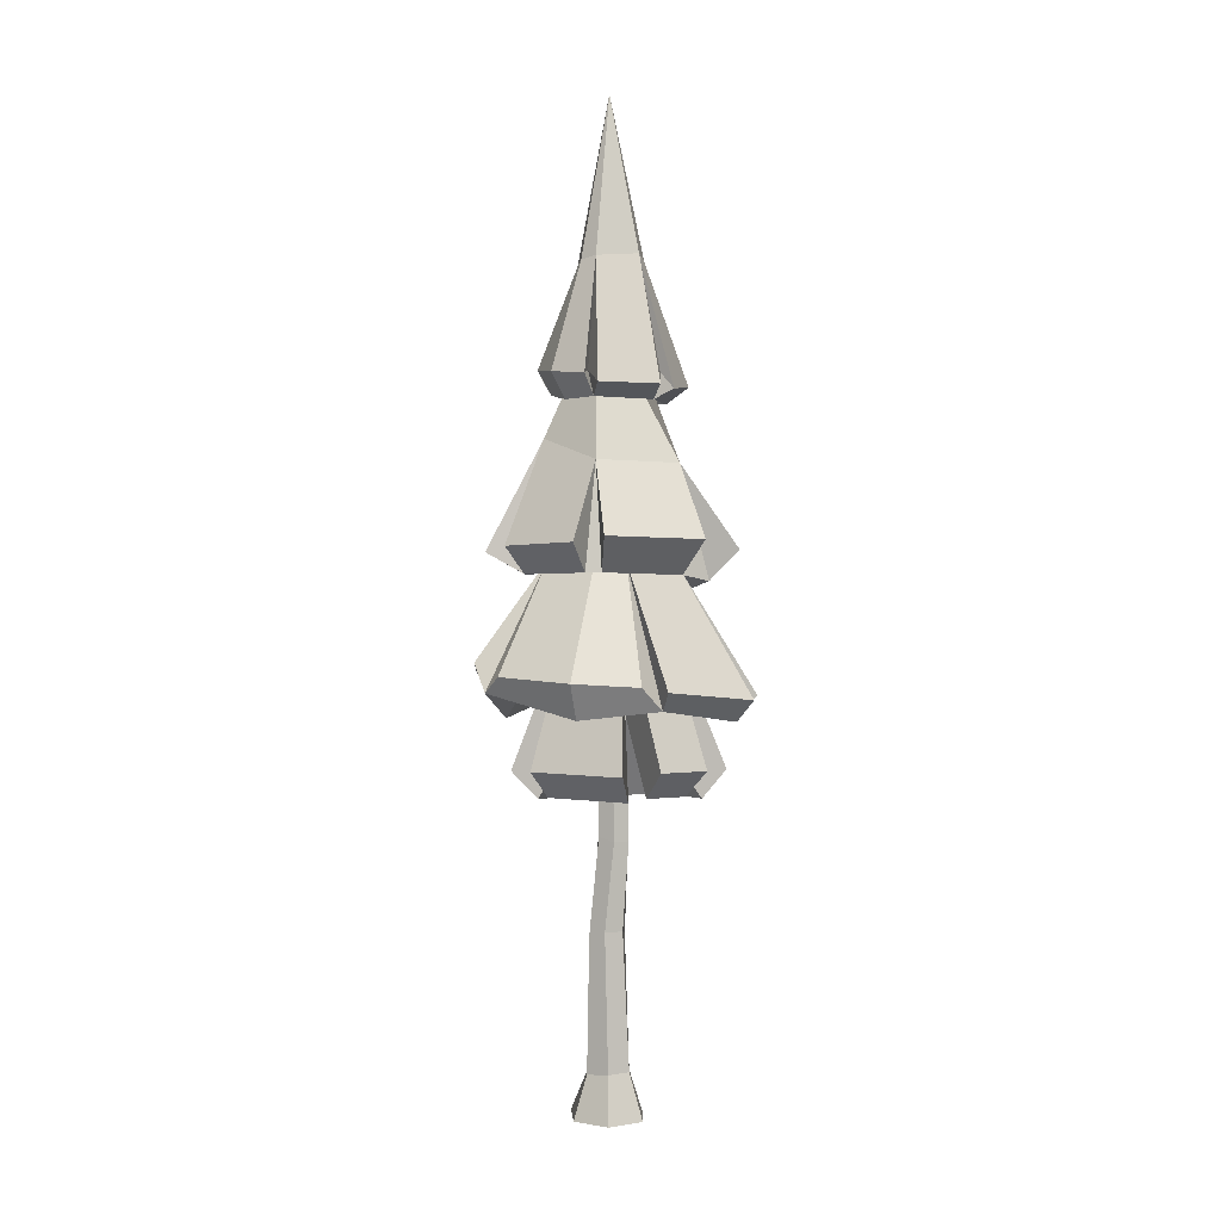
<metadata>
{"format":"obj","ext":"obj","renderer":"f3d","projection":"perspective","resolution":1024,"background":"white","views":[{"elev":2.7,"azim":60.6,"up":"+Y"}]}
</metadata>
<code>
g tree-forest_white
v 1.201 3.793 0.1081
v 1.052 3.624 0.07169
v 0.5071 4.849 0.1047
v 0.4165 4.818 -0.4464
v 0.7569 3.47 -0.841
v 0.9829 3.673 -0.8689
v 0.1987 3.894 1.162
v 0.003558 3.745 1.186
v -0.1014 4.849 0.5385
v 1.052 3.624 0.07169
v 0.3673 4.482 0.07563
v 0.681 3.546 0.6817
v -1.102 3.838 0.3659
v -1.098 3.519 0.1199
v -0.672 4.772 -0.02513
v -0.1014 4.849 0.5385
v 0.003558 3.745 1.186
v -0.1973 3.99 1.188
v -0.7167 3.791 -1.033
v -0.534 3.431 -1.155
v -0.1063 4.673 -0.5509
v -0.672 4.772 -0.02513
v -1.098 3.519 0.1199
v -1.208 3.764 0.0345
v 0.864 3.705 -0.9776
v 0.7569 3.47 -0.841
v 0.4165 4.818 -0.4464
v -0.1063 4.673 -0.5509
v -0.534 3.431 -1.155
v -0.4973 3.757 -1.244
v -0.145 4.448 -0.4438
v -0.534 3.431 -1.155
v -0.9824 3.499 -0.5176
v -0.145 4.448 -0.4438
v -0.9824 3.499 -0.5176
v -0.3837 4.466 0.006308
v 0.5071 4.849 0.1047
v 1.052 3.624 0.07169
v 1.08 3.832 0.2882
v 0.5821 4.763 0.5429
v 0.6583 4.766 0.4271
v 0.3789 4.875 0.3347
v 0.6583 4.766 0.4271
v 0.5821 4.763 0.5429
v 0.5123 5.706 0.403
v 0.5071 4.849 0.1047
v 0.3789 4.875 0.3347
v 0.6583 4.766 0.4271
v 0.7461 4.736 -0.3027
v 0.5071 4.849 0.1047
v 0.6583 4.766 0.4271
v 0.7088 4.679 -0.5883
v 0.6083 5.68 -0.3572
v 0.7461 4.736 -0.3027
v 0.7461 4.736 -0.3027
v 0.7088 4.679 -0.5883
v 0.4165 4.818 -0.4464
v -0.14 4.562 -0.8732
v -0.1628 4.912 -0.8683
v -0.4182 4.774 -1.141
v 0.9028 4.949 -0.7708
v 0.7088 4.679 -0.5883
v 0.6083 5.68 -0.3572
v 0.1475 4.847 -1.131
v -0.1628 4.912 -0.8683
v -0.14 4.562 -0.8732
v 0.8794 5.074 0.5276
v 0.6583 4.766 0.4271
v 0.5123 5.706 0.403
v 0.6083 5.68 -0.3572
v 0.7461 4.736 -0.3027
v 0.9796 5.039 -0.3839
v -0.03862 4.98 0.9766
v -0.1299 4.738 0.745
v -0.1259 5.89 0.5555
v 0.5123 5.706 0.403
v 0.5821 4.763 0.5429
v 0.7548 5.023 0.7494
v -1.095 4.947 0.1136
v -0.9147 4.733 -0.1111
v -0.5942 5.78 -0.05649
v -0.1259 5.89 0.5555
v -0.1299 4.738 0.745
v -0.3391 4.922 1.013
v -0.07711 5.825 -0.6337
v -0.1628 4.912 -0.8683
v 0.1475 4.847 -1.131
v -0.5942 5.78 -0.05649
v -0.9147 4.733 -0.1111
v -1.063 4.74 -0.3348
v 0.02544 7.409 0.2753
v -0.01115 8.839 -0.02152
v 0.1667 7.44 0.2091
v -0.3015 7.334 -0.04726
v -0.01115 8.839 -0.02152
v -0.1432 7.371 0.2178
v -0.1251 7.372 -0.3518
v -0.01115 8.839 -0.02152
v -0.3015 7.334 -0.04726
v 0.1015 7.42 -0.301
v -0.01115 8.839 -0.02152
v -0.1251 7.372 -0.3518
v 0.1667 7.44 0.2091
v -0.01115 8.839 -0.02152
v 0.2833 7.462 -0.1458
v 0.2833 7.462 -0.1458
v -0.01115 8.839 -0.02152
v 0.1015 7.42 -0.301
v -0.1432 7.371 0.2178
v -0.01115 8.839 -0.02152
v 0.02544 7.409 0.2753
v -0.2738 6.268 0.4062
v -0.324 6.491 0.3527
v -0.2793 6.478 0.5356
v -0.324 6.491 0.3527
v -0.1432 7.371 0.2178
v -0.2793 6.478 0.5356
v 0.4135 6.428 0.4554
v 0.265 6.46 0.3402
v 0.3853 6.235 0.3513
v 0.5684 6.349 0.4164
v 0.265 6.46 0.3402
v 0.1667 7.44 0.2091
v 0.3853 6.235 0.3513
v 0.265 6.46 0.3402
v 0.5684 6.349 0.4164
v 0.1667 7.44 0.2091
v 0.265 6.46 0.3402
v 0.4135 6.428 0.4554
v 0.4456 6.219 -0.1936
v 0.4593 6.447 -0.2515
v 0.6003 6.307 -0.3034
v 0.2833 7.462 -0.1458
v 0.4593 6.447 -0.2515
v 0.6429 6.341 -0.1473
v 0.6429 6.341 -0.1473
v 0.4593 6.447 -0.2515
v 0.4456 6.219 -0.1936
v 0.6003 6.307 -0.3034
v 0.4593 6.447 -0.2515
v 0.2833 7.462 -0.1458
v -0.1989 6.21 -0.4918
v -0.2195 6.478 -0.5392
v -0.3964 6.409 -0.5759
v -0.1251 7.372 -0.3518
v -0.2195 6.478 -0.5392
v -0.1387 6.372 -0.7134
v -0.3015 7.334 -0.04726
v -0.6464 6.471 0.1627
v -0.6717 6.442 -0.2335
v -0.5157 6.428 0.3774
v -0.1432 7.371 0.2178
v -0.324 6.491 0.3527
v -0.5157 6.428 0.3774
v -0.324 6.491 0.3527
v -0.2738 6.268 0.4062
v -0.0481 6.451 0.3142
v -0.2738 6.268 0.4062
v 0.08026 6.219 0.4609
v -0.4059 6.249 -0.03088
v -0.1989 6.21 -0.4918
v -0.4788 6.228 -0.1598
v 0.002614 6.424 -0.3981
v 0.1572 6.192 -0.4888
v -0.1989 6.21 -0.4918
v -0.1387 6.372 -0.7134
v -0.2195 6.478 -0.5392
v -0.1989 6.21 -0.4918
v -0.4059 6.249 -0.03088
v -0.4788 6.228 -0.1598
v -0.4663 6.234 0.1003
v -0.2395 6.321 0.1376
v -0.2738 6.268 0.4062
v -0.0481 6.451 0.3142
v -0.4182 4.774 -1.141
v -0.1628 4.912 -0.8683
v -0.07711 5.825 -0.6337
v 0.4165 4.818 -0.4464
v 0.5071 4.849 0.1047
v 0.7461 4.736 -0.3027
v -0.2395 6.321 0.1376
v -0.4663 6.234 0.1003
v -0.2738 6.268 0.4062
v -0.4059 6.249 -0.03088
v -0.4663 6.234 0.1003
v -0.2395 6.321 0.1376
v -0.3964 6.409 -0.5759
v -0.2195 6.478 -0.5392
v -0.1251 7.372 -0.3518
v -0.3837 4.466 0.006308
v -0.9824 3.499 -0.5176
v -1.098 3.519 0.1199
v 0.005199 -0.01315 0.3445
v -0.3576 -0.01383 0.1726
v -0.1853 0.3563 0.1065
v 0.003602 0.3801 0.211
v -0.3022 -0.01383 -0.1726
v 0.005201 -0.01315 -0.3445
v 0.001358 0.3805 -0.2109
v -0.1863 0.3564 -0.1048
v 0.005201 -0.01315 -0.3445
v 0.3117 -0.01262 -0.172
v 0.1897 0.4042 -0.1063
v 0.001358 0.3805 -0.2109
v 0.3117 -0.01262 0.172
v 0.005199 -0.01315 0.3445
v 0.003602 0.3801 0.211
v 0.1909 0.4041 0.1044
v -0.3576 -0.01383 0.1726
v -0.3022 -0.01383 -0.1726
v -0.1863 0.3564 -0.1048
v -0.1853 0.3563 0.1065
v 0.3117 -0.01262 -0.172
v 0.3117 -0.01262 0.172
v 0.1909 0.4041 0.1044
v 0.1897 0.4042 -0.1063
v 0.1309 1.631 -0.07393
v 0.1394 2.415 -0.1294
v 0.005635 2.45 -0.2019
v -0.008441 1.584 -0.1736
v -0.04882 1.578 0.1587
v 0.008368 2.452 0.0936
v 0.141 2.416 0.01861
v 0.1103 1.628 0.09234
v 0.003602 0.3801 0.211
v 0.1909 0.4041 0.1044
v -0.168 1.532 -0.1069
v -0.1269 2.486 -0.1272
v -0.1257 2.487 0.02094
v -0.188 1.511 0.05969
v -0.1863 0.3564 -0.1048
v -0.1853 0.3563 0.1065
v 0.1103 1.628 0.09234
v 0.141 2.416 0.01861
v 0.1394 2.415 -0.1294
v 0.1309 1.631 -0.07393
v -0.188 1.511 0.05969
v -0.1257 2.487 0.02094
v 0.008368 2.452 0.0936
v -0.04882 1.578 0.1587
v -0.008441 1.584 -0.1736
v 0.005635 2.45 -0.2019
v -0.1269 2.486 -0.1272
v -0.168 1.532 -0.1069
v 0.001358 0.3805 -0.2109
v -0.1863 0.3564 -0.1048
v 0.141 2.416 0.01861
v 0.1038 4.592 0.03041
v 0.1026 4.593 -0.08529
v 0.1394 2.415 -0.1294
v -0.1257 2.487 0.02094
v -0.08467 4.558 0.03188
v 0.01055 4.574 0.08933
v 0.008368 2.452 0.0936
v 0.005635 2.45 -0.2019
v 0.008961 4.577 -0.1428
v -0.08504 4.559 -0.08529
v -0.1269 2.486 -0.1272
v 0.1394 2.415 -0.1294
v 0.1026 4.593 -0.08529
v 0.008961 4.577 -0.1428
v 0.005635 2.45 -0.2019
v 0.008368 2.452 0.0936
v 0.01055 4.574 0.08933
v 0.1038 4.592 0.03041
v 0.141 2.416 0.01861
v -0.1269 2.486 -0.1272
v -0.08504 4.559 -0.08529
v -0.08467 4.558 0.03188
v -0.1257 2.487 0.02094
v -0.1853 0.3563 0.1065
v -0.188 1.511 0.05969
v -0.04882 1.578 0.1587
v 0.003602 0.3801 0.211
v 0.1909 0.4041 0.1044
v 0.1103 1.628 0.09234
v 0.1309 1.631 -0.07393
v 0.1897 0.4042 -0.1063
v 0.1897 0.4042 -0.1063
v 0.1309 1.631 -0.07393
v -0.008441 1.584 -0.1736
v 0.001358 0.3805 -0.2109
v 0.005201 -0.01315 -0.3445
v 0.3117 -0.01262 0.172
v 0.3117 -0.01262 -0.172
v -0.3022 -0.01383 -0.1726
v 0.005199 -0.01315 0.3445
v -0.3576 -0.01383 0.1726
v 0.4165 4.818 -0.4464
v 0.9829 3.673 -0.8689
v 1.201 3.793 0.1081
v 0.5071 4.849 0.1047
v -0.6773 4.71 0.4505
v -0.9147 4.733 -0.1111
v -0.672 4.772 -0.02513
v -0.3301 4.87 0.2753
v 0.3789 4.875 0.3347
v 0.7949 3.864 0.7986
v 0.1987 3.894 1.162
v -0.1014 4.849 0.5385
v -0.6277 4.711 -0.6081
v -0.4434 4.685 -0.4594
v -0.1063 4.673 -0.5509
v -0.14 4.562 -0.8732
v -0.3301 4.87 0.2753
v -0.8208 3.855 0.8638
v -1.102 3.838 0.3659
v -0.672 4.772 -0.02513
v -0.4434 4.685 -0.4594
v -1.141 3.801 -0.4994
v -0.7167 3.791 -1.033
v -0.1063 4.673 -0.5509
v -0.1063 4.673 -0.5509
v -0.4973 3.757 -1.244
v 0.864 3.705 -0.9776
v 0.4165 4.818 -0.4464
v 0.5071 4.849 0.1047
v 1.08 3.832 0.2882
v 0.7949 3.864 0.7986
v 0.3789 4.875 0.3347
v -0.145 4.448 -0.4438
v -0.1873 2.995 -0.9787
v 0.5745 3.046 -0.8551
v 0.2922 4.462 -0.3541
v 0.2922 4.462 -0.3541
v 0.7397 3.063 -0.555
v 0.8599 3.086 -0.02642
v 0.3673 4.482 0.07563
v 0.3673 4.482 0.07563
v 0.9212 3.082 0.3761
v 0.1427 3.074 0.8304
v 0.02359 4.494 0.3425
v -0.181 4.448 0.1941
v -0.5773 3.03 0.5619
v -0.9606 3.018 0.1993
v -0.3837 4.466 0.006308
v -0.01638 3.783 -0.1299
v 0.06036 3.787 -0.1164
v 0.4775 2.79 -0.6647
v -0.1857 2.741 -0.7661
v 0.06036 3.787 -0.1164
v 0.07419 3.79 -0.05015
v 0.6243 2.847 -0.02248
v 0.5224 2.824 -0.4727
v 0.07419 3.79 -0.05015
v 0.01263 3.789 -0.002043
v 0.06396 2.834 0.6208
v 0.7472 2.84 0.224
v -0.001338 3.769 -0.05318
v -0.06157 3.784 -0.05478
v -0.758 2.777 0.07201
v -0.3972 2.759 0.3623
v 0.9829 3.673 -0.8689
v 0.7569 3.47 -0.841
v 1.052 3.624 0.07169
v 1.201 3.793 0.1081
v 0.7949 3.864 0.7986
v 0.681 3.546 0.6817
v 0.003558 3.745 1.186
v 0.1987 3.894 1.162
v -0.8208 3.855 0.8638
v -0.6331 3.456 0.6695
v -1.098 3.519 0.1199
v -1.102 3.838 0.3659
v -1.141 3.801 -0.4994
v -0.9824 3.499 -0.5176
v -0.534 3.431 -1.155
v -0.7167 3.791 -1.033
v -0.4973 3.757 -1.244
v -0.534 3.431 -1.155
v 0.7569 3.47 -0.841
v 0.864 3.705 -0.9776
v 1.08 3.832 0.2882
v 1.052 3.624 0.07169
v 0.681 3.546 0.6817
v 0.7949 3.864 0.7986
v 0.5745 3.046 -0.8551
v 0.4775 2.79 -0.6647
v 0.06036 3.787 -0.1164
v 0.2922 4.462 -0.3541
v -0.1873 2.995 -0.9787
v -0.1857 2.741 -0.7661
v 0.4775 2.79 -0.6647
v 0.5745 3.046 -0.8551
v -0.145 4.448 -0.4438
v -0.01638 3.783 -0.1299
v -0.1857 2.741 -0.7661
v -0.1873 2.995 -0.9787
v 0.8599 3.086 -0.02642
v 0.6243 2.847 -0.02248
v 0.07419 3.79 -0.05015
v 0.3673 4.482 0.07563
v 0.7397 3.063 -0.555
v 0.5224 2.824 -0.4727
v 0.6243 2.847 -0.02248
v 0.8599 3.086 -0.02642
v 0.2922 4.462 -0.3541
v 0.06036 3.787 -0.1164
v 0.5224 2.824 -0.4727
v 0.7397 3.063 -0.555
v 0.1427 3.074 0.8304
v 0.06396 2.834 0.6208
v 0.01263 3.789 -0.002043
v 0.02359 4.494 0.3425
v 0.9212 3.082 0.3761
v 0.7472 2.84 0.224
v 0.06396 2.834 0.6208
v 0.1427 3.074 0.8304
v 0.3673 4.482 0.07563
v 0.07419 3.79 -0.05015
v 0.7472 2.84 0.224
v 0.9212 3.082 0.3761
v -0.9606 3.018 0.1993
v -0.758 2.777 0.07201
v -0.06157 3.784 -0.05478
v -0.3837 4.466 0.006308
v -0.5773 3.03 0.5619
v -0.3972 2.759 0.3623
v -0.758 2.777 0.07201
v -0.9606 3.018 0.1993
v 0.02359 4.494 0.3425
v 0.01263 3.789 -0.002043
v -0.04518 2.814 0.6578
v -0.1432 3.056 0.8679
v -0.6588 2.976 -0.8592
v -0.4963 2.711 -0.7245
v -0.01638 3.783 -0.1299
v -0.145 4.448 -0.4438
v -0.3837 4.466 0.006308
v -0.06157 3.784 -0.05478
v -0.7475 2.703 -0.02041
v -0.9641 2.969 -0.05228
v -0.145 4.448 -0.4438
v 0.2922 4.462 -0.3541
v 0.7569 3.47 -0.841
v -0.534 3.431 -1.155
v -0.6331 3.456 0.6695
v -0.181 4.448 0.1941
v -0.3837 4.466 0.006308
v -1.098 3.519 0.1199
v 1.052 3.624 0.07169
v 0.7569 3.47 -0.841
v 0.2922 4.462 -0.3541
v 0.3673 4.482 0.07563
v 0.3673 4.482 0.07563
v 0.02359 4.494 0.3425
v 0.003558 3.745 1.186
v 0.681 3.546 0.6817
v 0.5821 4.763 0.5429
v 0.3789 4.875 0.3347
v -0.1014 4.849 0.5385
v -0.1299 4.738 0.745
v -0.1063 4.673 -0.5509
v 0.4165 4.818 -0.4464
v 0.7088 4.679 -0.5883
v -0.14 4.562 -0.8732
v -0.07711 5.825 -0.6337
v 0.1475 4.847 -1.131
v 0.9028 4.949 -0.7708
v 0.6083 5.68 -0.3572
v 0.6083 5.68 -0.3572
v 0.9796 5.039 -0.3839
v 0.8794 5.074 0.5276
v 0.5123 5.706 0.403
v 0.5123 5.706 0.403
v 0.7548 5.023 0.7494
v -0.03862 4.98 0.9766
v -0.1259 5.89 0.5555
v -0.4336 5.926 0.2782
v -0.8744 4.965 0.687
v -1.095 4.947 0.1136
v -0.5942 5.78 -0.05649
v -0.3936 5.831 -0.3866
v -0.8621 4.772 -0.8311
v -0.4182 4.774 -1.141
v -0.07711 5.825 -0.6337
v 0.1475 4.847 -1.131
v -0.14 4.562 -0.8732
v 0.7088 4.679 -0.5883
v 0.9028 4.949 -0.7708
v 0.9796 5.039 -0.3839
v 0.7461 4.736 -0.3027
v 0.6583 4.766 0.4271
v 0.8794 5.074 0.5276
v 0.7548 5.023 0.7494
v 0.5821 4.763 0.5429
v -0.1299 4.738 0.745
v -0.03862 4.98 0.9766
v -0.8744 4.965 0.687
v -0.6773 4.71 0.4505
v -0.9147 4.733 -0.1111
v -1.095 4.947 0.1136
v -0.8621 4.772 -0.8311
v -0.6277 4.711 -0.6081
v -0.14 4.562 -0.8732
v -0.4182 4.774 -1.141
v 0.02544 7.409 0.2753
v 0.08575 6.451 0.5966
v -0.2793 6.478 0.5356
v -0.1432 7.371 0.2178
v -0.1432 7.371 0.2178
v -0.5157 6.428 0.3774
v -0.6464 6.471 0.1627
v -0.3015 7.334 -0.04726
v -0.3015 7.334 -0.04726
v -0.6717 6.442 -0.2335
v -0.3964 6.409 -0.5759
v -0.1251 7.372 -0.3518
v 0.1015 7.42 -0.301
v 0.2556 6.339 -0.6586
v 0.6003 6.307 -0.3034
v 0.2833 7.462 -0.1458
v 0.2833 7.462 -0.1458
v 0.6429 6.341 -0.1473
v 0.5684 6.349 0.4164
v 0.1667 7.44 0.2091
v 0.1667 7.44 0.2091
v 0.4135 6.428 0.4554
v 0.08575 6.451 0.5966
v 0.02544 7.409 0.2753
v -0.1251 7.372 -0.3518
v -0.1387 6.372 -0.7134
v 0.2556 6.339 -0.6586
v 0.1015 7.42 -0.301
v 0.08575 6.451 0.5966
v 0.08026 6.219 0.4609
v -0.2738 6.268 0.4062
v -0.2793 6.478 0.5356
v -0.5157 6.428 0.3774
v -0.2738 6.268 0.4062
v -0.4663 6.234 0.1003
v -0.6464 6.471 0.1627
v -0.6717 6.442 -0.2335
v -0.4788 6.228 -0.1598
v -0.1989 6.21 -0.4918
v -0.3964 6.409 -0.5759
v 0.2556 6.339 -0.6586
v 0.1572 6.192 -0.4888
v 0.4456 6.219 -0.1936
v 0.6003 6.307 -0.3034
v 0.6429 6.341 -0.1473
v 0.4456 6.219 -0.1936
v 0.3853 6.235 0.3513
v 0.5684 6.349 0.4164
v 0.4135 6.428 0.4554
v 0.3853 6.235 0.3513
v 0.08026 6.219 0.4609
v 0.08575 6.451 0.5966
v -0.1387 6.372 -0.7134
v -0.1989 6.21 -0.4918
v 0.1572 6.192 -0.4888
v 0.2556 6.339 -0.6586
v -0.4663 6.234 0.1003
v -0.4788 6.228 -0.1598
v -0.6717 6.442 -0.2335
v -0.6464 6.471 0.1627
v 0.201 6.445 0.2316
v 0.3853 6.235 0.3513
v 0.4456 6.219 -0.1936
v 0.2207 6.438 -0.128
v -0.0481 6.451 0.3142
v 0.08026 6.219 0.4609
v 0.3853 6.235 0.3513
v 0.201 6.445 0.2316
v 0.2207 6.438 -0.128
v 0.4456 6.219 -0.1936
v 0.1572 6.192 -0.4888
v 0.002614 6.424 -0.3981
v 0.201 6.445 0.2316
v 0.5123 5.706 0.403
v -0.1259 5.89 0.5555
v -0.0481 6.451 0.3142
v -0.2014 6.336 -0.2145
v -0.3936 5.831 -0.3866
v -0.07711 5.825 -0.6337
v 0.002614 6.424 -0.3981
v -0.2395 6.321 0.1376
v -0.4336 5.926 0.2782
v -0.5942 5.78 -0.05649
v -0.4059 6.249 -0.03088
v 0.002614 6.424 -0.3981
v -0.07711 5.825 -0.6337
v 0.6083 5.68 -0.3572
v 0.2207 6.438 -0.128
v 0.2207 6.438 -0.128
v 0.6083 5.68 -0.3572
v 0.5123 5.706 0.403
v 0.201 6.445 0.2316
v 0.002614 6.424 -0.3981
v -0.1989 6.21 -0.4918
v -0.4059 6.249 -0.03088
v -0.2014 6.336 -0.2145
v -0.0481 6.451 0.3142
v -0.1259 5.89 0.5555
v -0.4336 5.926 0.2782
v -0.2395 6.321 0.1376
v -0.3391 4.922 1.013
v -0.1299 4.738 0.745
v -0.6773 4.71 0.4505
v -0.8744 4.965 0.687
v -0.1259 5.89 0.5555
v -0.3391 4.922 1.013
v -0.8744 4.965 0.687
v -0.4336 5.926 0.2782
v 0.003558 3.745 1.186
v 0.02359 4.494 0.3425
v -0.181 4.448 0.1941
v -0.6331 3.456 0.6695
v -0.1432 3.056 0.8679
v -0.04518 2.814 0.6578
v -0.3972 2.759 0.3623
v -0.5773 3.03 0.5619
v -0.1973 3.99 1.188
v 0.003558 3.745 1.186
v -0.6331 3.456 0.6695
v -0.8208 3.855 0.8638
v 0.01263 3.789 -0.002043
v -0.001338 3.769 -0.05318
v -0.3972 2.759 0.3623
v -0.04518 2.814 0.6578
v 0.02359 4.494 0.3425
v -0.1432 3.056 0.8679
v -0.5773 3.03 0.5619
v -0.181 4.448 0.1941
v -0.1014 4.849 0.5385
v -0.1973 3.99 1.188
v -0.8208 3.855 0.8638
v -0.3301 4.87 0.2753
v -0.1299 4.738 0.745
v -0.6773 4.71 0.4505
v -0.3301 4.87 0.2753
v -0.1014 4.849 0.5385
v -0.4059 6.249 -0.03088
v -0.5942 5.78 -0.05649
v -0.3936 5.831 -0.3866
v -0.2014 6.336 -0.2145
v -1.063 4.74 -0.3348
v -0.9147 4.733 -0.1111
v -0.6277 4.711 -0.6081
v -0.8621 4.772 -0.8311
v -0.5942 5.78 -0.05649
v -1.063 4.74 -0.3348
v -0.8621 4.772 -0.8311
v -0.3936 5.831 -0.3866
v -0.9641 2.969 -0.05228
v -0.7475 2.703 -0.02041
v -0.4963 2.711 -0.7245
v -0.6588 2.976 -0.8592
v -1.208 3.764 0.0345
v -1.098 3.519 0.1199
v -0.9824 3.499 -0.5176
v -1.141 3.801 -0.4994
v -0.06157 3.784 -0.05478
v -0.01638 3.783 -0.1299
v -0.4963 2.711 -0.7245
v -0.7475 2.703 -0.02041
v -0.3837 4.466 0.006308
v -0.9641 2.969 -0.05228
v -0.6588 2.976 -0.8592
v -0.145 4.448 -0.4438
v -0.672 4.772 -0.02513
v -1.208 3.764 0.0345
v -1.141 3.801 -0.4994
v -0.4434 4.685 -0.4594
v -0.9147 4.733 -0.1111
v -0.672 4.772 -0.02513
v -0.4434 4.685 -0.4594
v -0.6277 4.711 -0.6081
f 2 1 3
f 5 4 6
f 8 7 9
f 11 10 12
f 14 13 15
f 17 16 18
f 20 19 21
f 23 22 24
f 26 25 27
f 29 28 30
f 32 31 33
f 35 34 36
f 38 37 39
f 41 40 42
f 44 43 45
f 47 46 48
f 50 49 51
f 53 52 54
f 56 55 57
f 59 58 60
f 62 61 63
f 65 64 66
f 68 67 69
f 71 70 72
f 74 73 75
f 77 76 78
f 80 79 81
f 83 82 84
f 86 85 87
f 89 88 90
f 92 91 93
f 95 94 96
f 98 97 99
f 101 100 102
f 104 103 105
f 107 106 108
f 110 109 111
f 113 112 114
f 116 115 117
f 119 118 120
f 122 121 123
f 125 124 126
f 128 127 129
f 131 130 132
f 134 133 135
f 137 136 138
f 140 139 141
f 143 142 144
f 146 145 147
f 149 148 150
f 152 151 153
f 155 154 156
f 158 157 159
f 161 160 162
f 164 163 165
f 167 166 168
f 170 169 171
f 173 172 174
f 176 175 177
f 179 178 180
f 182 181 183
f 185 184 186
f 188 187 189
f 191 190 192
f 194 193 195
f 195 193 196
f 198 197 199
f 199 197 200
f 202 201 203
f 203 201 204
f 206 205 207
f 207 205 208
f 210 209 211
f 211 209 212
f 214 213 215
f 215 213 216
f 218 217 219
f 219 217 220
f 222 221 223
f 223 221 224
f 221 225 224
f 224 225 226
f 228 227 229
f 229 227 230
f 227 231 230
f 230 231 232
f 234 233 235
f 235 233 236
f 238 237 239
f 239 237 240
f 242 241 243
f 243 241 244
f 241 245 244
f 244 245 246
f 248 247 249
f 249 247 250
f 252 251 253
f 253 251 254
f 256 255 257
f 257 255 258
f 260 259 261
f 261 259 262
f 264 263 265
f 265 263 266
f 268 267 269
f 269 267 270
f 272 271 273
f 273 271 274
f 276 275 277
f 277 275 278
f 280 279 281
f 281 279 282
f 284 283 285
f 286 283 284
f 284 287 286
f 286 287 288
f 290 289 291
f 291 289 292
f 294 293 295
f 295 293 296
f 298 297 299
f 299 297 300
f 302 301 303
f 303 301 304
f 306 305 307
f 307 305 308
f 310 309 311
f 311 309 312
f 314 313 315
f 315 313 316
f 318 317 319
f 319 317 320
f 322 321 323
f 323 321 324
f 326 325 327
f 327 325 328
f 330 329 331
f 331 329 332
f 334 333 335
f 335 333 336
f 338 337 339
f 339 337 340
f 342 341 343
f 343 341 344
f 346 345 347
f 347 345 348
f 350 349 351
f 351 349 352
f 354 353 355
f 355 353 356
f 358 357 359
f 359 357 360
f 362 361 363
f 363 361 364
f 366 365 367
f 367 365 368
f 370 369 371
f 371 369 372
f 374 373 375
f 375 373 376
f 378 377 379
f 379 377 380
f 382 381 383
f 383 381 384
f 386 385 387
f 387 385 388
f 390 389 391
f 391 389 392
f 394 393 395
f 395 393 396
f 398 397 399
f 399 397 400
f 402 401 403
f 403 401 404
f 406 405 407
f 407 405 408
f 410 409 411
f 411 409 412
f 414 413 415
f 415 413 416
f 418 417 419
f 419 417 420
f 422 421 423
f 423 421 424
f 426 425 427
f 427 425 428
f 430 429 431
f 431 429 432
f 434 433 435
f 435 433 436
f 438 437 439
f 439 437 440
f 442 441 443
f 443 441 444
f 446 445 447
f 447 445 448
f 450 449 451
f 451 449 452
f 454 453 455
f 455 453 456
f 458 457 459
f 459 457 460
f 462 461 463
f 463 461 464
f 466 465 467
f 467 465 468
f 470 469 471
f 471 469 472
f 474 473 475
f 475 473 476
f 478 477 479
f 479 477 480
f 482 481 483
f 483 481 484
f 486 485 487
f 487 485 488
f 490 489 491
f 491 489 492
f 494 493 495
f 495 493 496
f 498 497 499
f 499 497 500
f 502 501 503
f 503 501 504
f 506 505 507
f 507 505 508
f 510 509 511
f 511 509 512
f 514 513 515
f 515 513 516
f 518 517 519
f 519 517 520
f 522 521 523
f 523 521 524
f 526 525 527
f 527 525 528
f 530 529 531
f 531 529 532
f 534 533 535
f 535 533 536
f 538 537 539
f 539 537 540
f 542 541 543
f 543 541 544
f 546 545 547
f 547 545 548
f 550 549 551
f 551 549 552
f 554 553 555
f 555 553 556
f 558 557 559
f 559 557 560
f 562 561 563
f 563 561 564
f 566 565 567
f 567 565 568
f 570 569 571
f 571 569 572
f 574 573 575
f 575 573 576
f 578 577 579
f 579 577 580
f 582 581 583
f 583 581 584
f 586 585 587
f 587 585 588
f 590 589 591
f 591 589 592
f 594 593 595
f 595 593 596
f 598 597 599
f 599 597 600
f 602 601 603
f 603 601 604
f 606 605 607
f 607 605 608
f 610 609 611
f 611 609 612
f 614 613 615
f 615 613 616
f 618 617 619
f 619 617 620
f 622 621 623
f 623 621 624
f 626 625 627
f 627 625 628
f 630 629 631
f 631 629 632
f 634 633 635
f 635 633 636
f 638 637 639
f 639 637 640
f 642 641 643
f 643 641 644
f 646 645 647
f 647 645 648
f 650 649 651
f 651 649 652
f 654 653 655
f 655 653 656
f 658 657 659
f 659 657 660
f 662 661 663
f 663 661 664
f 666 665 667
f 667 665 668

</code>
